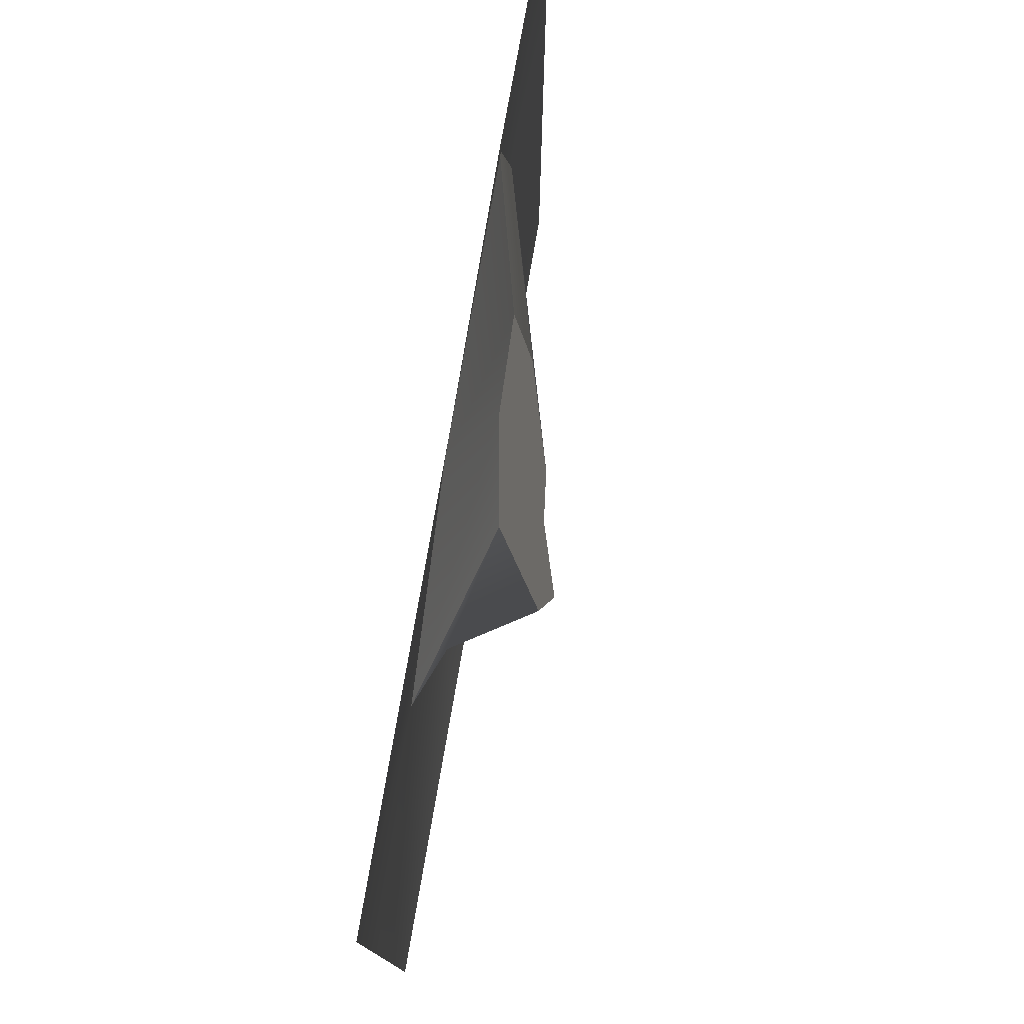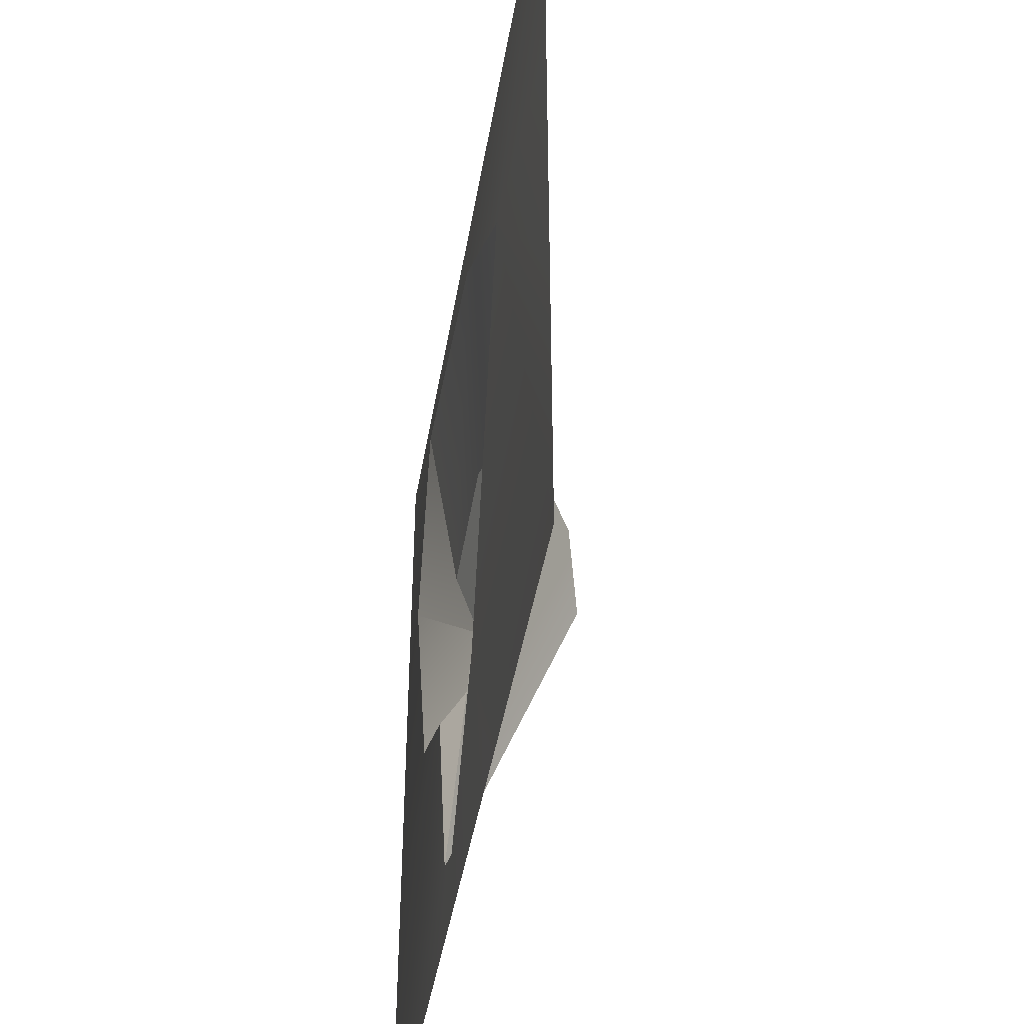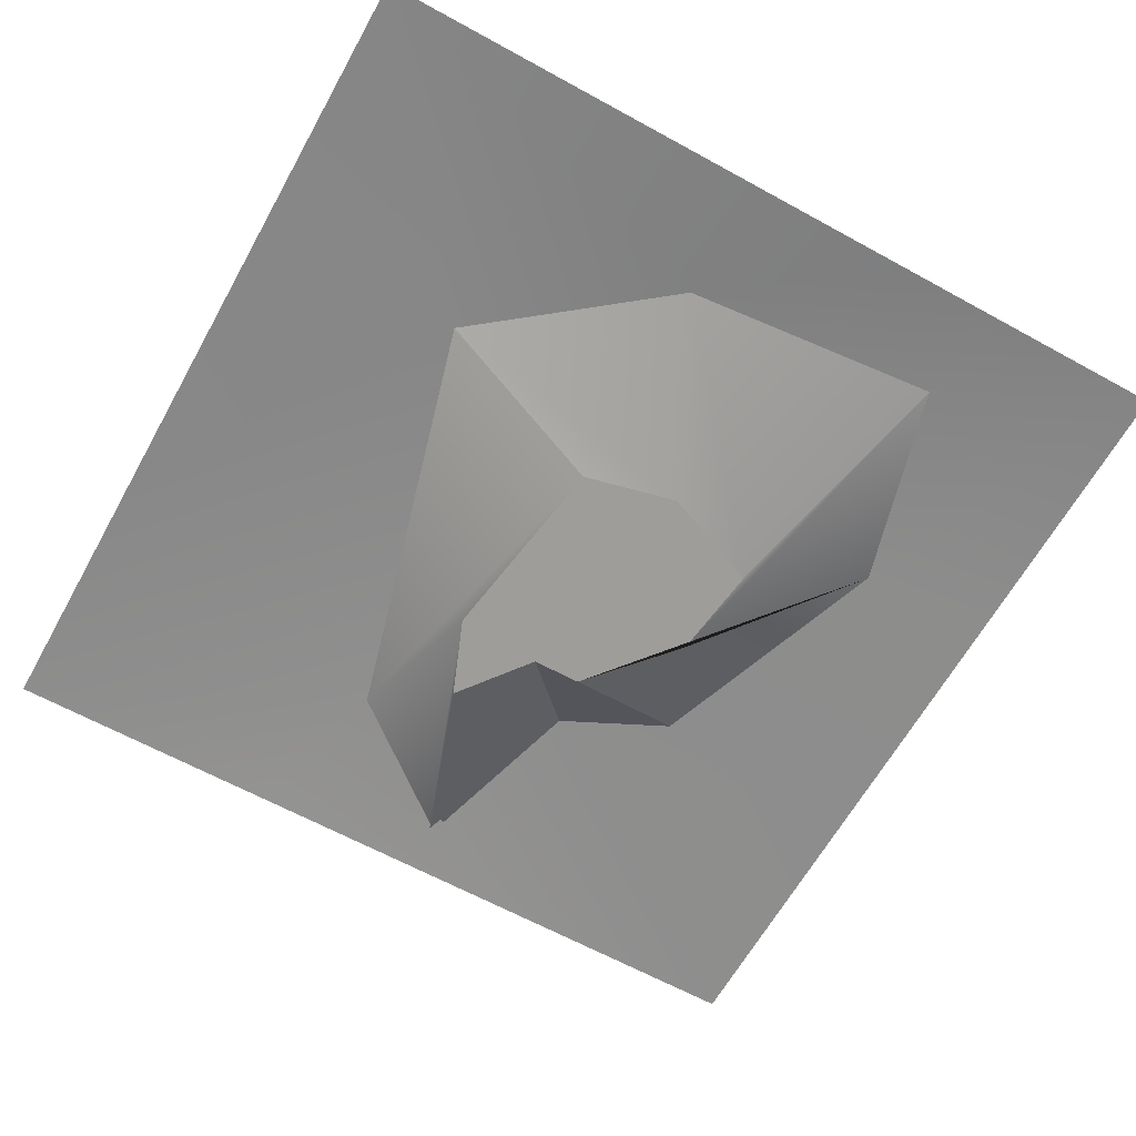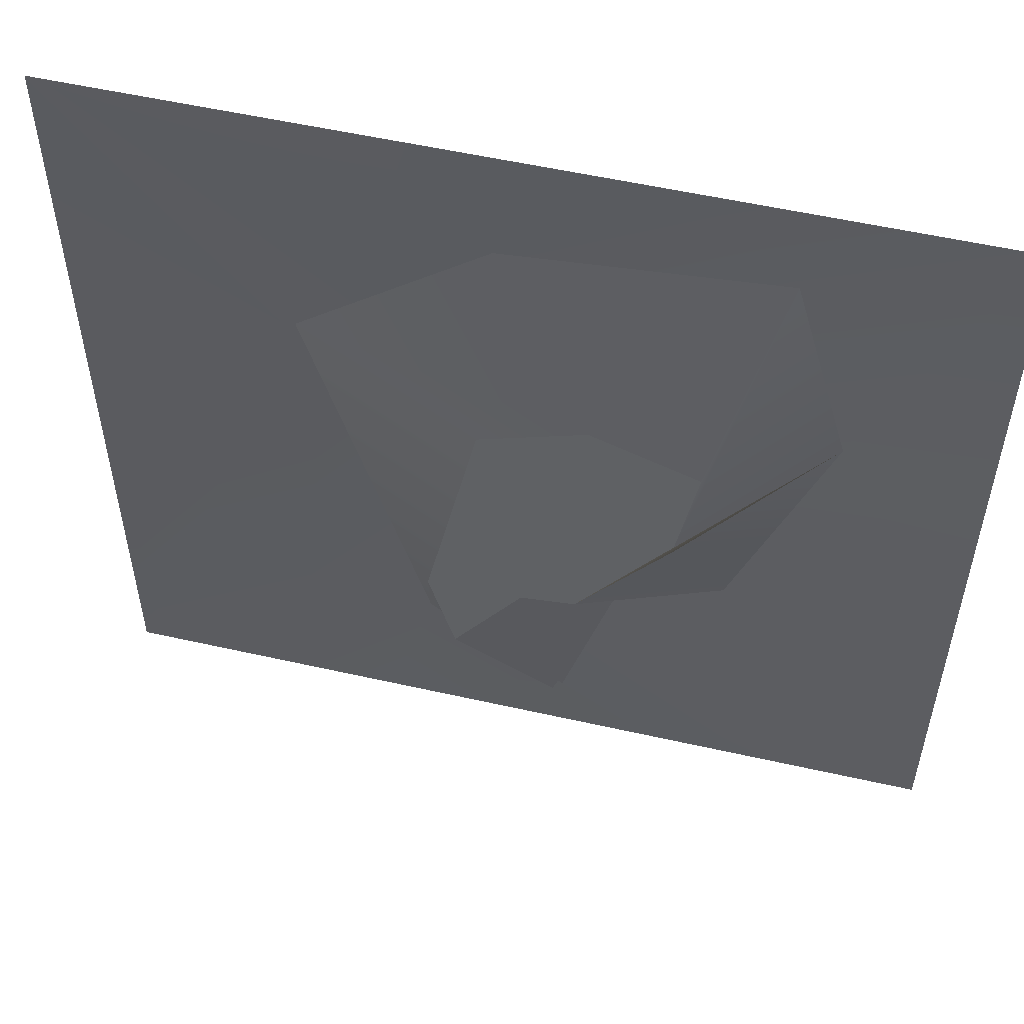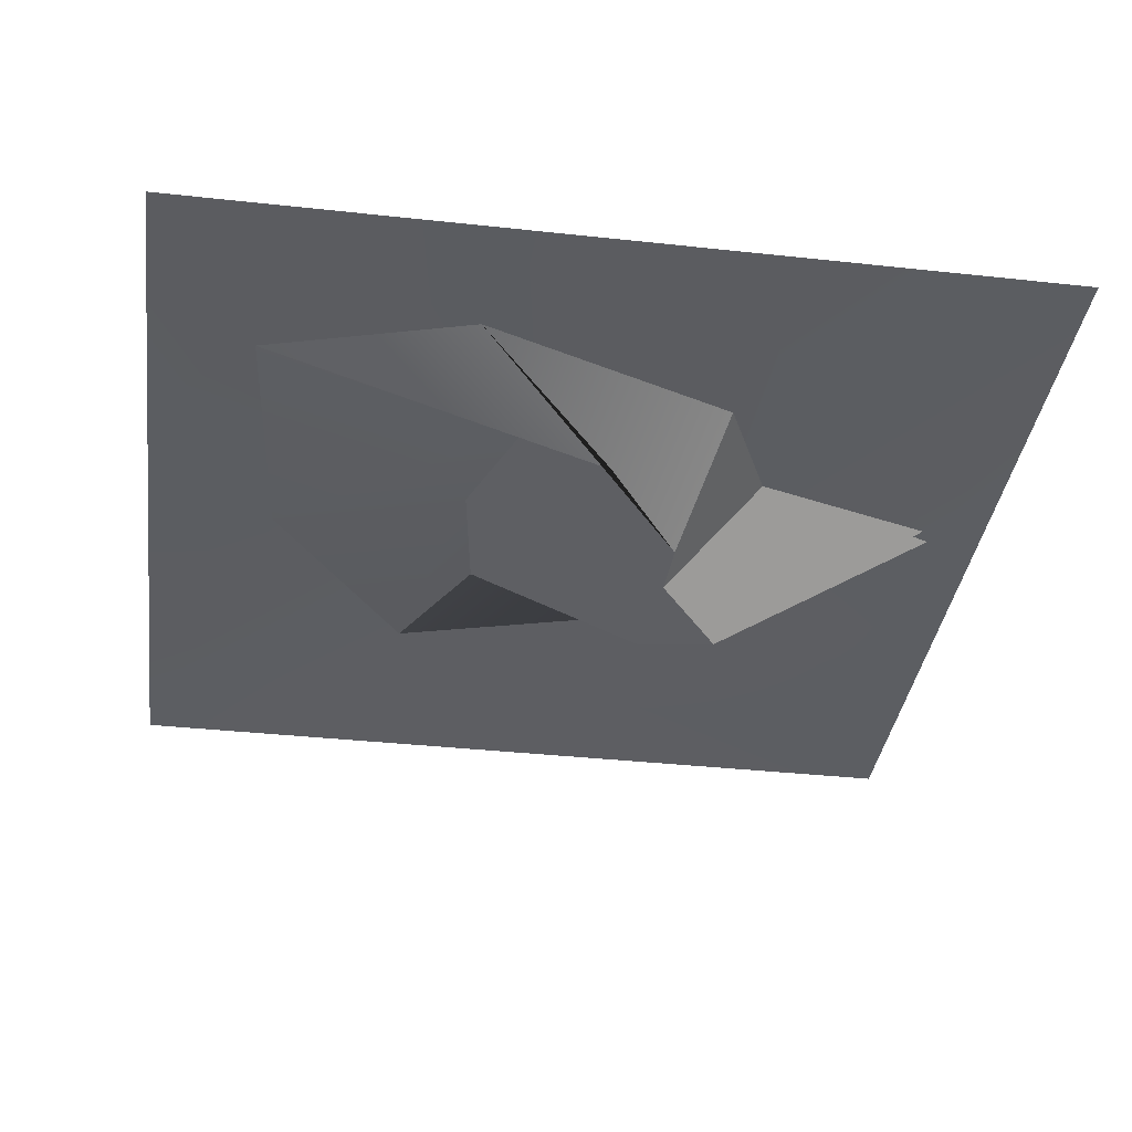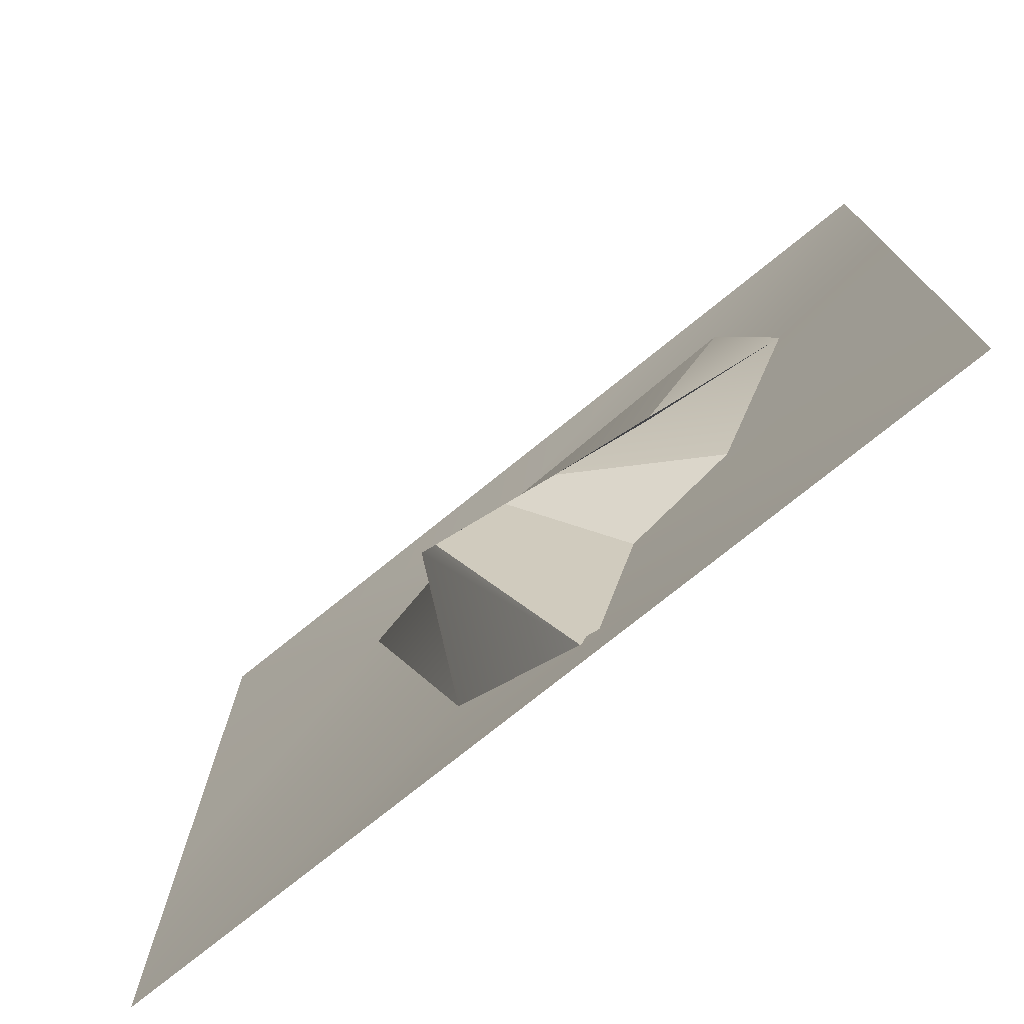
<metadata>
{"format":"obj","ext":"obj","renderer":"f3d","projection":"perspective","resolution":1024,"background":"white","views":[{"elev":78.1,"azim":99.8,"up":"+Y"},{"elev":-44.2,"azim":80.4,"up":"+Y"},{"elev":-63.4,"azim":150.9,"up":"+Z"},{"elev":54.5,"azim":-166.5,"up":"+Y"},{"elev":-36.9,"azim":-98.0,"up":"+Z"},{"elev":-75.7,"azim":-141.1,"up":"+Y"}]}
</metadata>
<code>
g default
v 2.67 0.5 2.609
v 2.67 -0.5 2.609
v 3.67 0.5 2.609
v 3.67 -0.5 2.609
v 2.896 0.3829 2.619
v 3.06 -0.2199 2.619
v 3.285 -0.3114 2.619
v 3.422 0.1819 2.619
v 3.204 0.3528 2.619
v 3.336 0.5 2.609
v 3.003 0.5 2.609
v 3.336 -0.5 2.609
v 3.125 -0.4527 2.619
v 3.003 -0.5 2.609
v 3.67 -0.1667 2.609
v 3.67 0.1667 2.609
v 2.934 -0.1589 2.619
v 2.67 -0.1667 2.609
v 2.827 0.1407 2.619
v 2.67 0.1667 2.609
v 2.969 0.07697 2.591
v 2.991 -0.02746 2.566
v 3.151 -0.114 2.525
v 3.222 -0.1873 2.5
v 3.093 0.1292 2.586
v 3.211 0.1103 2.566
v 3.256 -0.1016 2.514
v 3.091 -0.1172 2.533
g pPlane5
f 18 2 6 17
f 12 4 7
f 16 3 8
f 11 1 5 9
f 3 10 9 8
f 10 11 9
f 14 12 7 13
f 2 14 13 6
f 4 15 8 7
f 15 16 8
f 20 18 17 19
f 1 20 19 5
f 5 19 22 21
f 6 13 24 23
f 9 5 21 25
f 8 9 25 26
f 13 7 27 24
f 7 8 26 27
f 17 6 23 28
f 19 17 28 22
f 26 23 24 27
f 22 28 25 21
f 25 28 23 26

</code>
